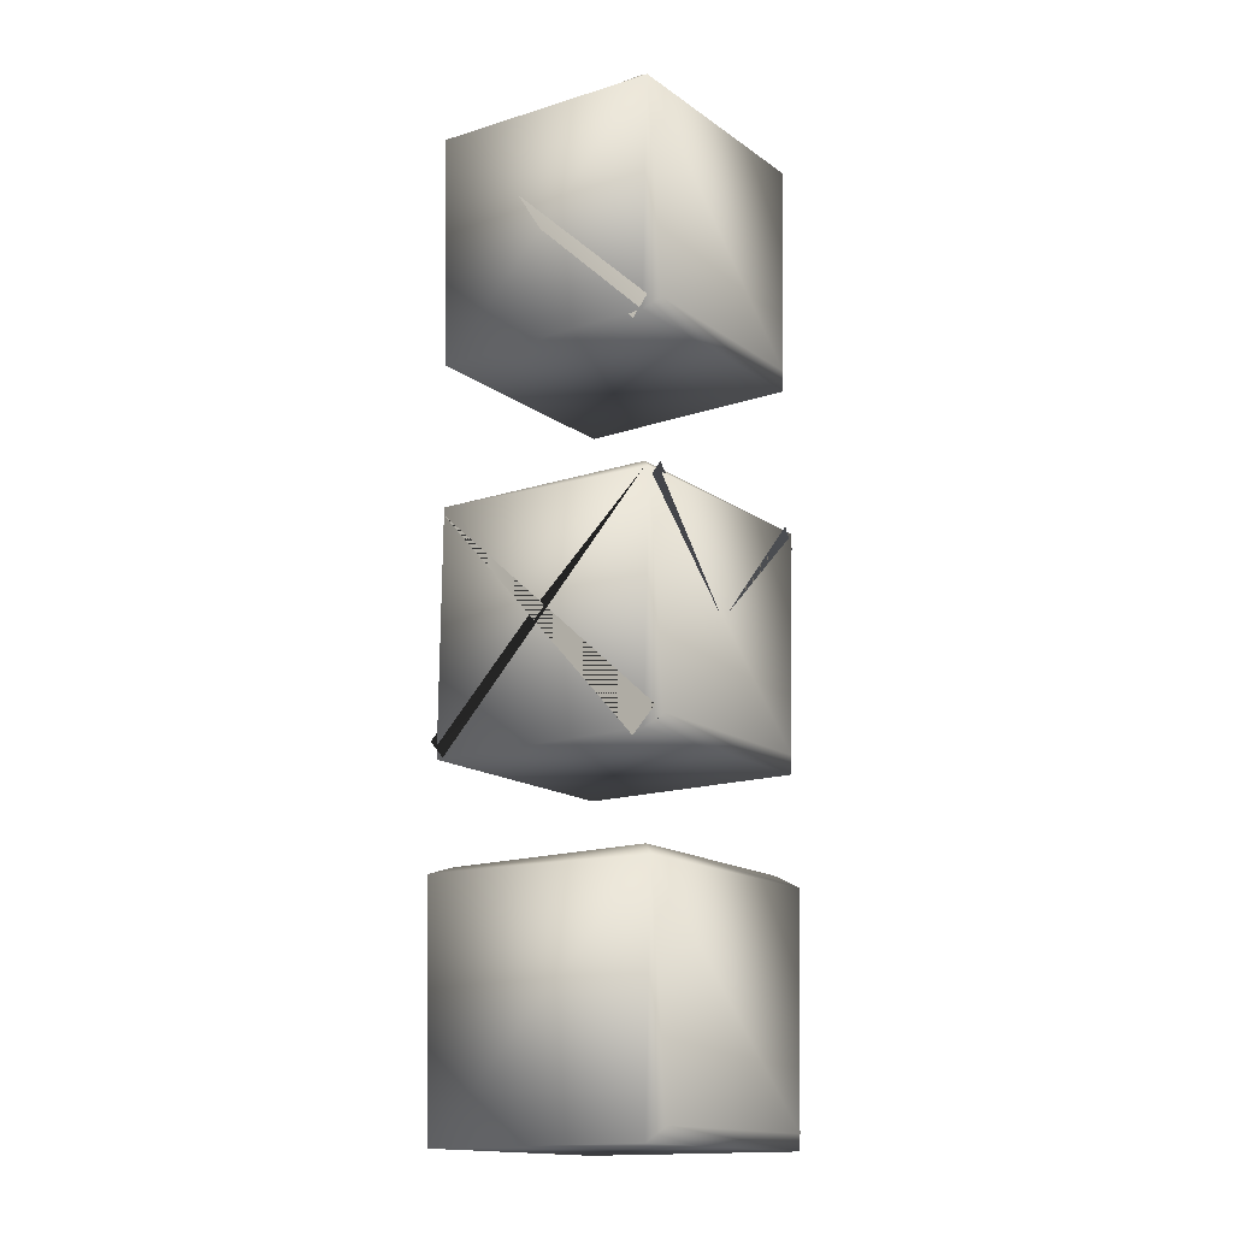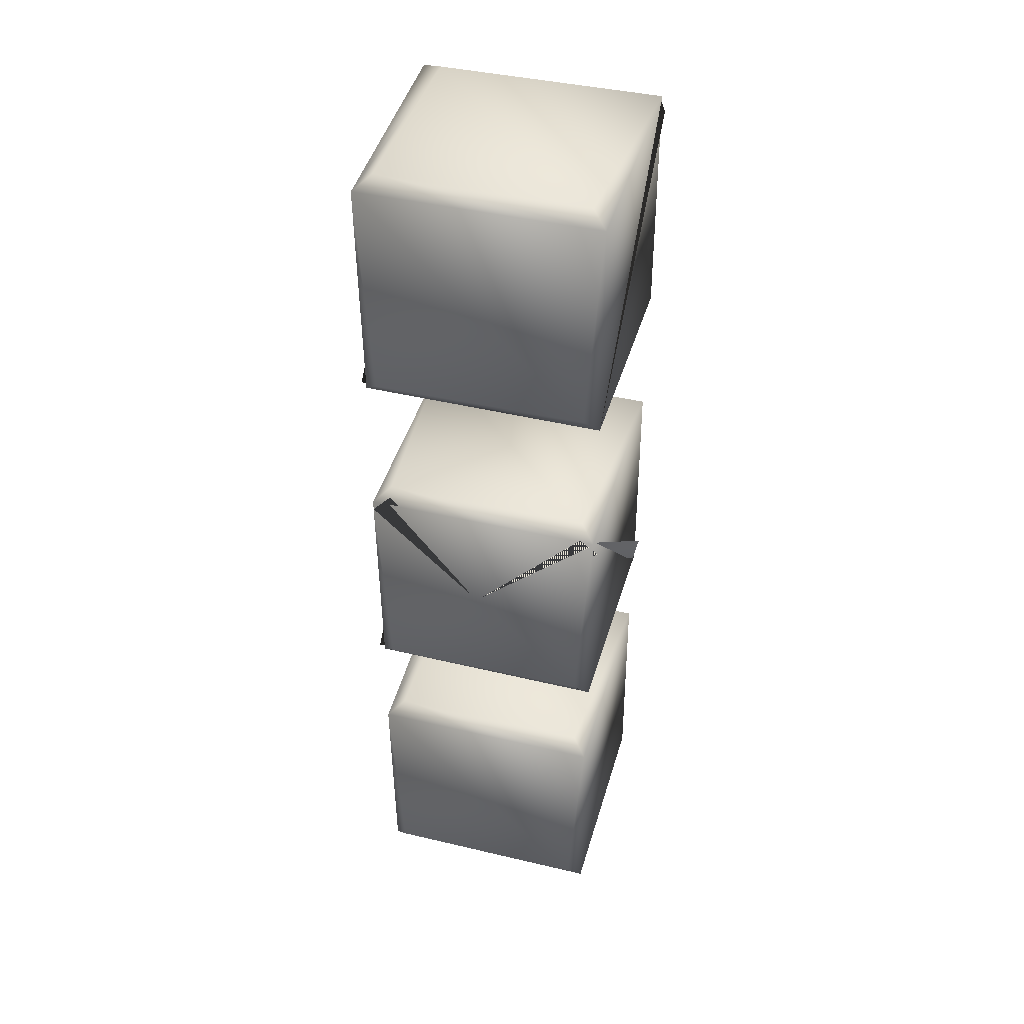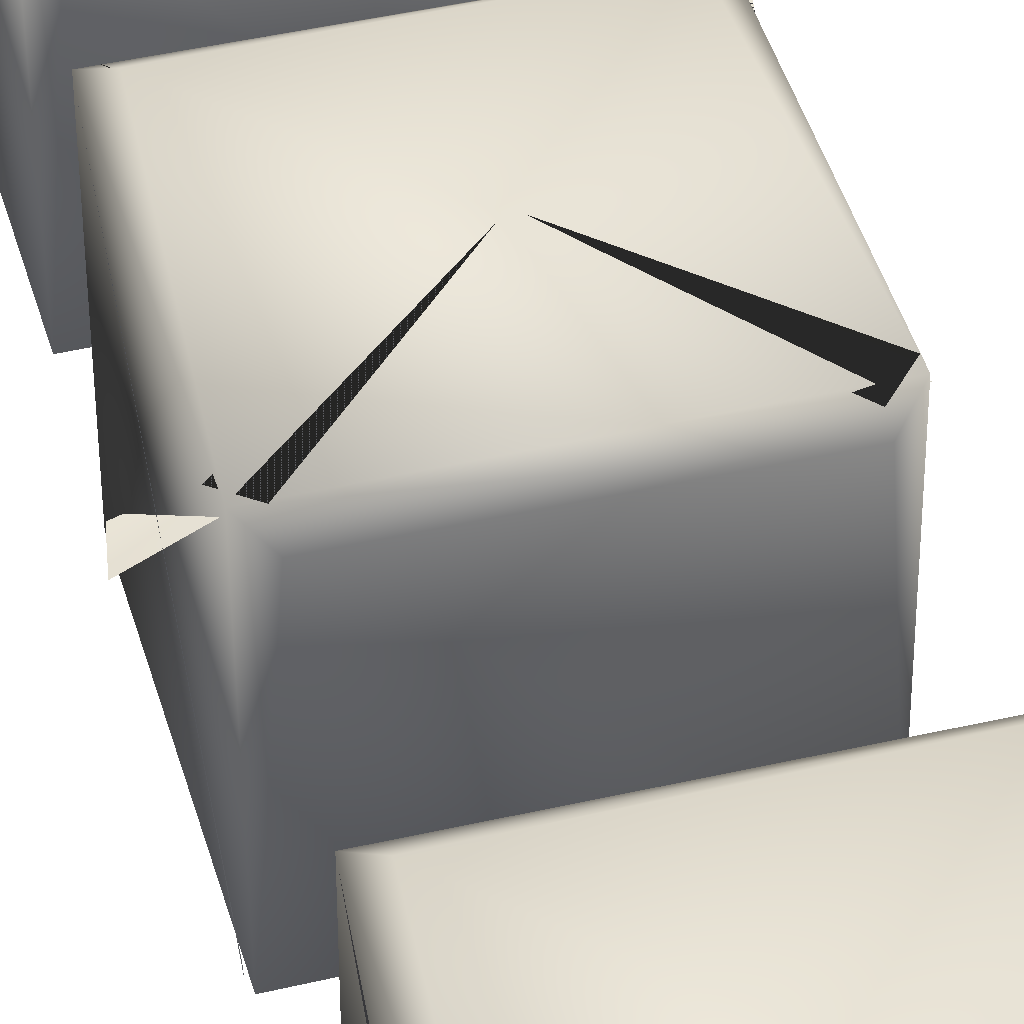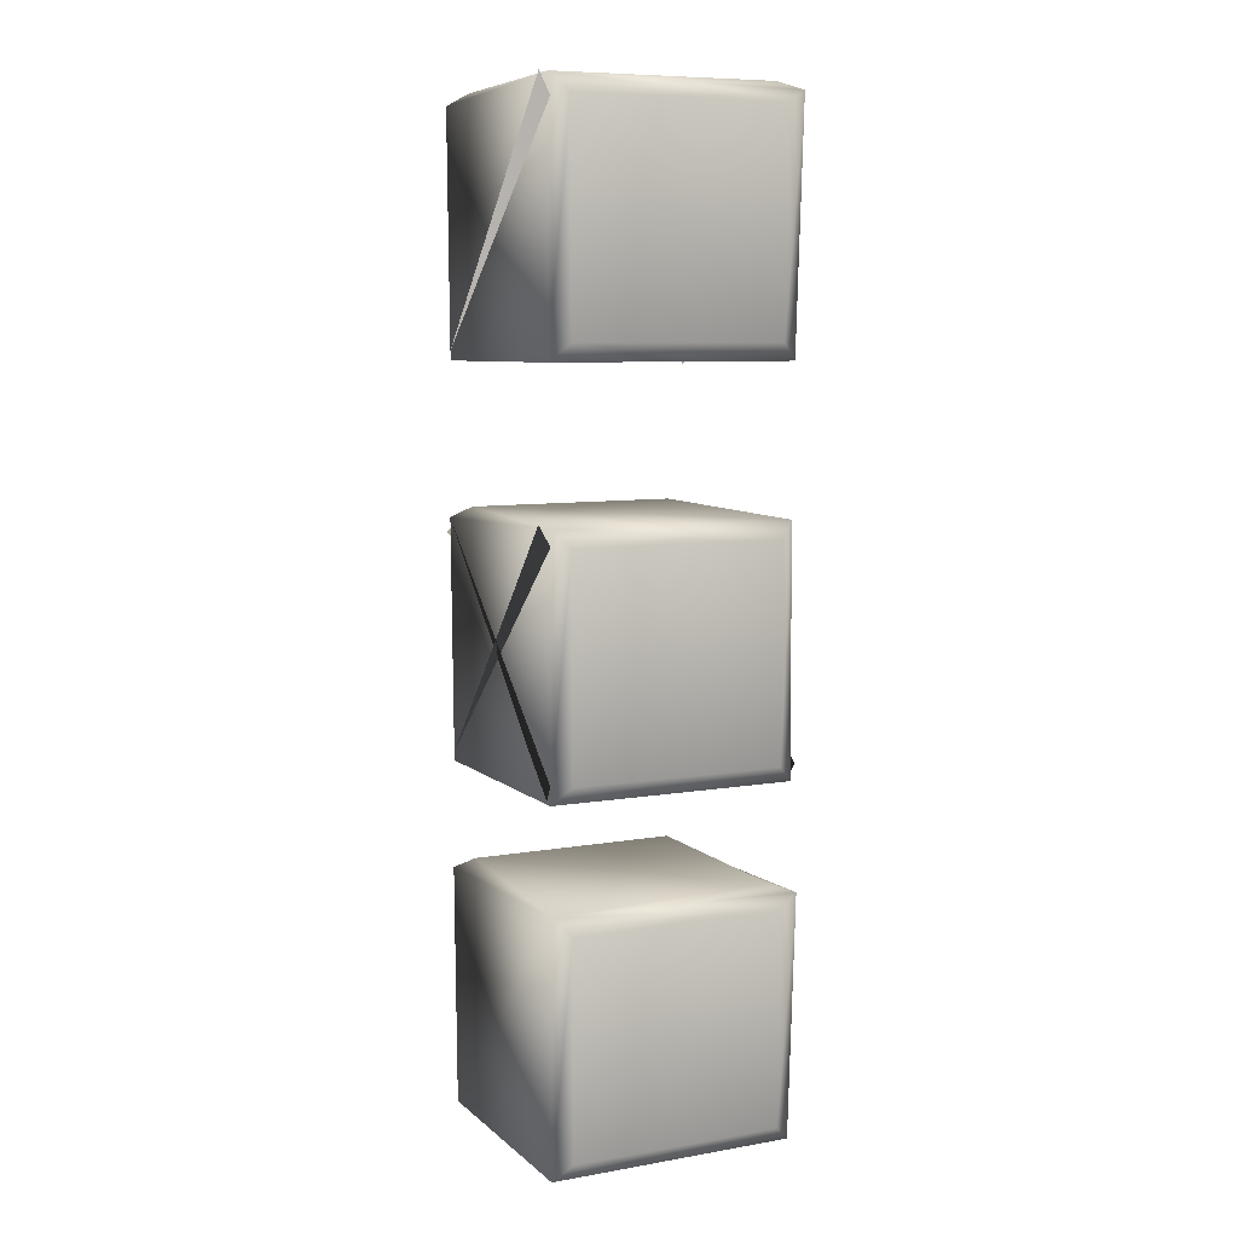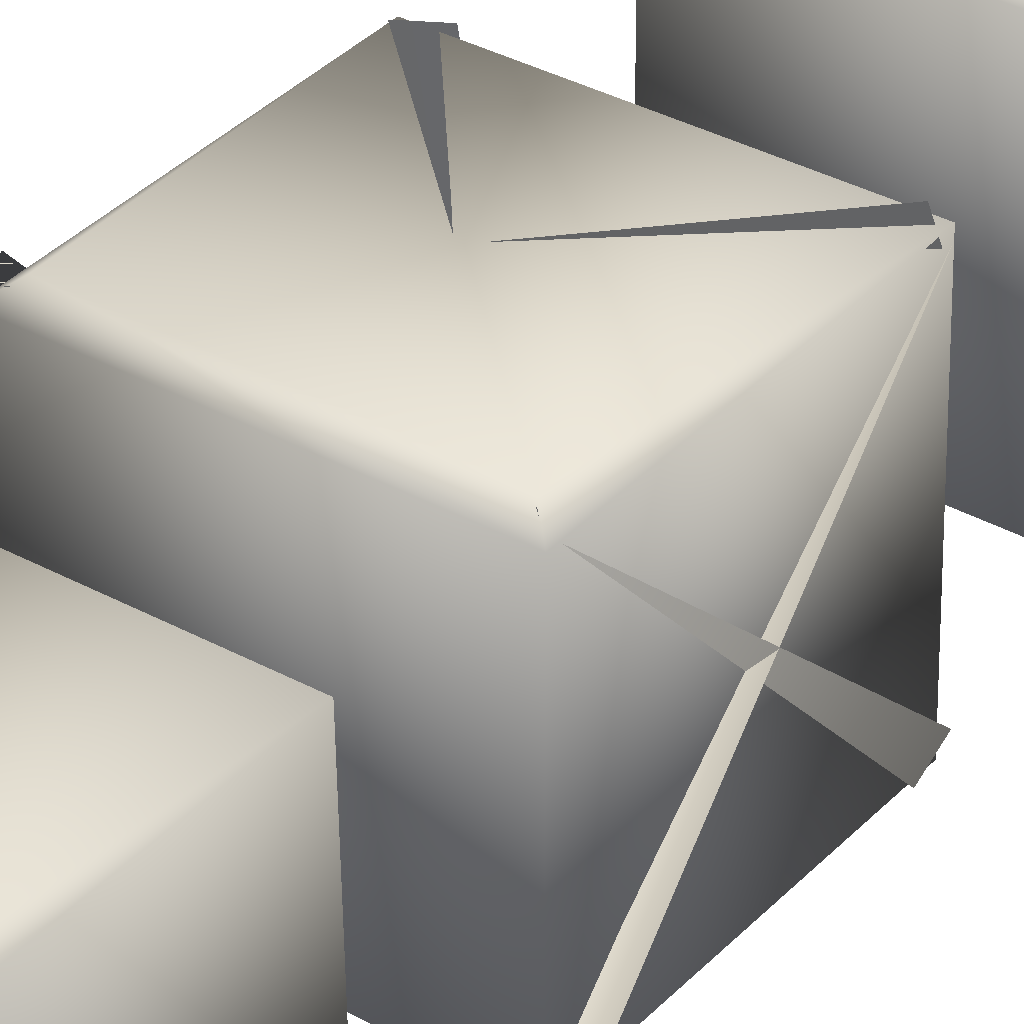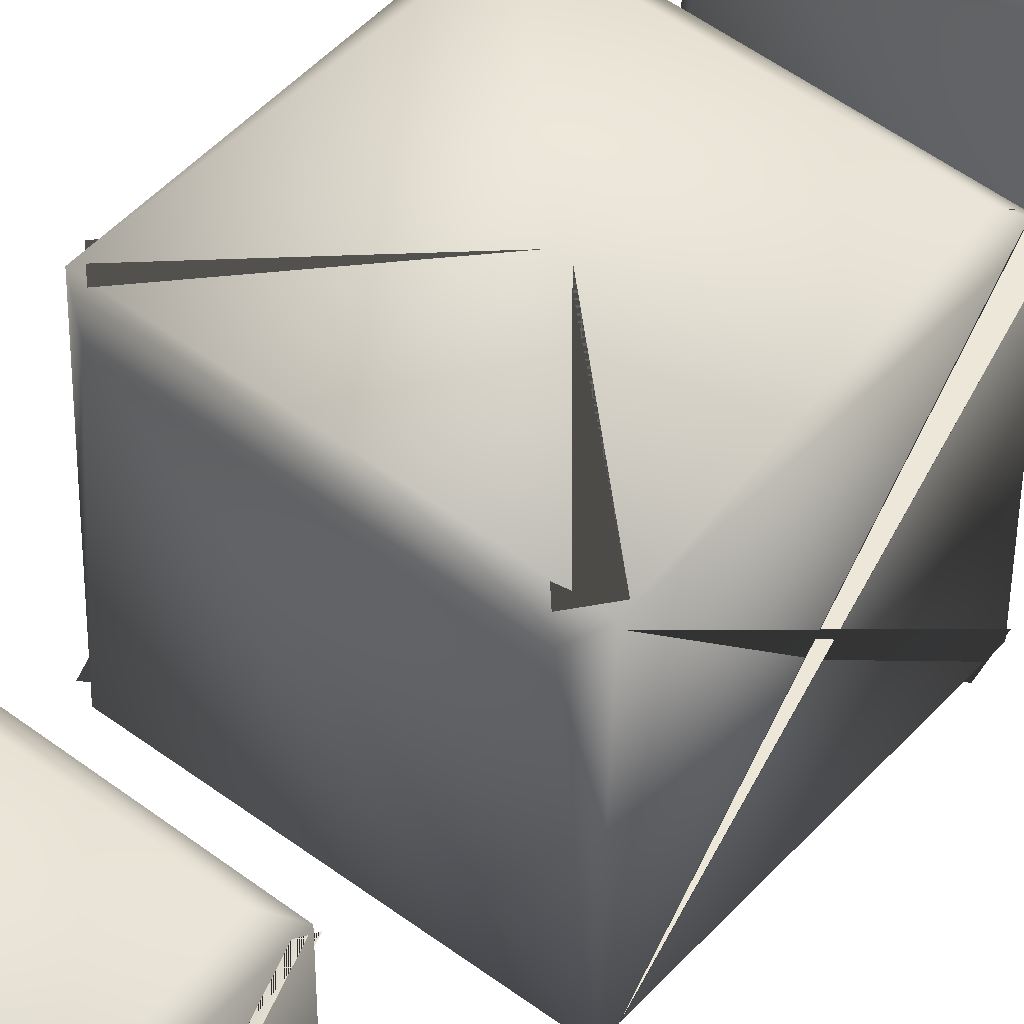
<metadata>
{"format":"obj","ext":"obj","renderer":"f3d","projection":"perspective","resolution":1024,"background":"white","views":[{"elev":-15.8,"azim":125.3,"up":"+Z"},{"elev":42.6,"azim":-164.2,"up":"+Z"},{"elev":44.7,"azim":-15.3,"up":"+Y"},{"elev":7.4,"azim":-25.6,"up":"+Z"},{"elev":34.5,"azim":-143.1,"up":"+Y"},{"elev":50.0,"azim":39.8,"up":"+Y"}]}
</metadata>
<code>
o Boxes
v 2.82 2.774 -2.48
v 2.738 2.363 -2.891
v 2.793 -2.544 2.563
v -2.792 -2.27 2.837
v -2.792 2.637 -2.617
v -2.792 -2.817 2.289
v 2.392 -2.392 2.863
v 2.392 2.392 2.886
v -2.392 2.392 2.863
v 2.437 2.878 -2.437
v -2.437 2.849 -2.437
v -2.389 -2.875 -2.389
v 2.389 -2.845 -2.389
v 2.389 -2.875 2.389
v -2.389 -2.845 2.389
v 2.898 -2.681 2.681
v 2.771 -2.616 -2.762
v 2.775 2.616 -2.761
v 2.758 2.758 2.6
v -2.747 -2.601 2.778
v -2.761 2.774 2.616
v -2.772 2.632 -2.776
v -2.775 -2.632 -2.774
v 2.793 2.911 -11.14
v 2.793 -2.544 -6.238
v 2.793 2.363 -11.69
v 2.392 2.392 -5.914
v -2.392 2.392 -5.938
v 2.437 2.878 -11.24
v -2.437 2.849 -11.24
v -2.389 -2.875 -11.19
v 2.389 -2.845 -11.19
v 2.389 -2.875 -6.412
v -2.389 -2.845 -6.412
v 2.746 -2.585 -6.037
v 2.771 -2.616 -11.56
v 2.775 2.616 -11.56
v 2.758 2.758 -6.201
v -2.747 -2.601 -6.023
v -2.761 2.774 -6.185
v -2.772 2.632 -11.58
v -2.775 -2.632 -11.57
v -2.792 2.637 -11.42
v -2.846 -2.27 -5.964
v -2.765 -2.681 -6.374
v -2.451 2.817 -6.101
v -2.862 2.735 -6.511
v 2.593 2.79 -11.42
v 2.793 2.637 -6.238
v 2.738 -2.817 -11.14
v 2.82 -2.407 -11.55
v -2.588 2.79 -11.42
v 2.319 2.735 -5.964
v 2.729 2.817 -6.374
v -2.792 2.637 -6.238
v -2.846 -2.817 -11.14
v -2.765 -2.407 -11.55
v 2.392 -2.392 -13.78
v 2.392 2.392 -13.76
v -2.392 2.392 -13.78
v 2.437 2.878 -19.08
v -2.437 2.849 -19.08
v -2.389 -2.875 -19.03
v 2.389 -2.845 -19.03
v 2.389 -2.875 -14.26
v -2.389 -2.845 -14.26
v 2.898 -2.681 -13.96
v 2.771 -2.616 -19.41
v 2.775 2.616 -19.41
v 2.758 2.758 -14.05
v -2.747 -2.601 -13.87
v -2.761 2.774 -14.03
v -2.772 2.632 -19.42
v -2.775 -2.632 -19.42
f 4 5 6
f 5 4 6
f 7 9 20
f 19 11 21
f 18 23 22
f 13 15 12
f 17 19 16
f 20 22 23
f 19 7 16
f 21 8 19
f 20 9 21
f 22 10 18
f 21 11 22
f 17 12 23
f 16 13 17
f 20 14 16
f 23 15 20
f 35 28 39
f 38 30 40
f 37 42 41
f 32 34 31
f 36 38 35
f 39 41 42
f 40 27 38
f 39 28 40
f 41 29 37
f 40 30 41
f 36 31 42
f 35 32 36
f 39 33 35
f 42 34 39
f 43 44 45
f 44 43 45
f 49 50 51
f 50 49 51
f 52 53 54
f 53 52 54
f 55 56 57
f 56 55 57
f 58 60 71
f 70 62 72
f 69 74 73
f 64 66 63
f 68 70 67
f 71 73 74
f 70 58 67
f 72 59 70
f 71 60 72
f 73 61 69
f 72 62 73
f 68 63 74
f 67 64 68
f 71 65 67
f 74 66 71
f 3 1 2
f 2 1 3
f 7 8 9
f 19 10 11
f 18 17 23
f 13 14 15
f 17 18 19
f 20 21 22
f 16 7 20
f 19 8 7
f 21 9 8
f 18 10 19
f 22 11 10
f 17 13 12
f 16 14 13
f 20 15 14
f 23 12 15
f 25 24 26
f 26 24 25
f 35 27 28
f 38 29 30
f 37 36 42
f 32 33 34
f 36 37 38
f 39 40 41
f 38 27 35
f 40 28 27
f 37 29 38
f 41 30 29
f 36 32 31
f 35 33 32
f 39 34 33
f 42 31 34
f 48 46 47
f 47 46 48
f 58 59 60
f 70 61 62
f 69 68 74
f 64 65 66
f 68 69 70
f 71 72 73
f 67 58 71
f 70 59 58
f 72 60 59
f 69 61 70
f 73 62 61
f 68 64 63
f 67 65 64
f 71 66 65
f 74 63 66

</code>
